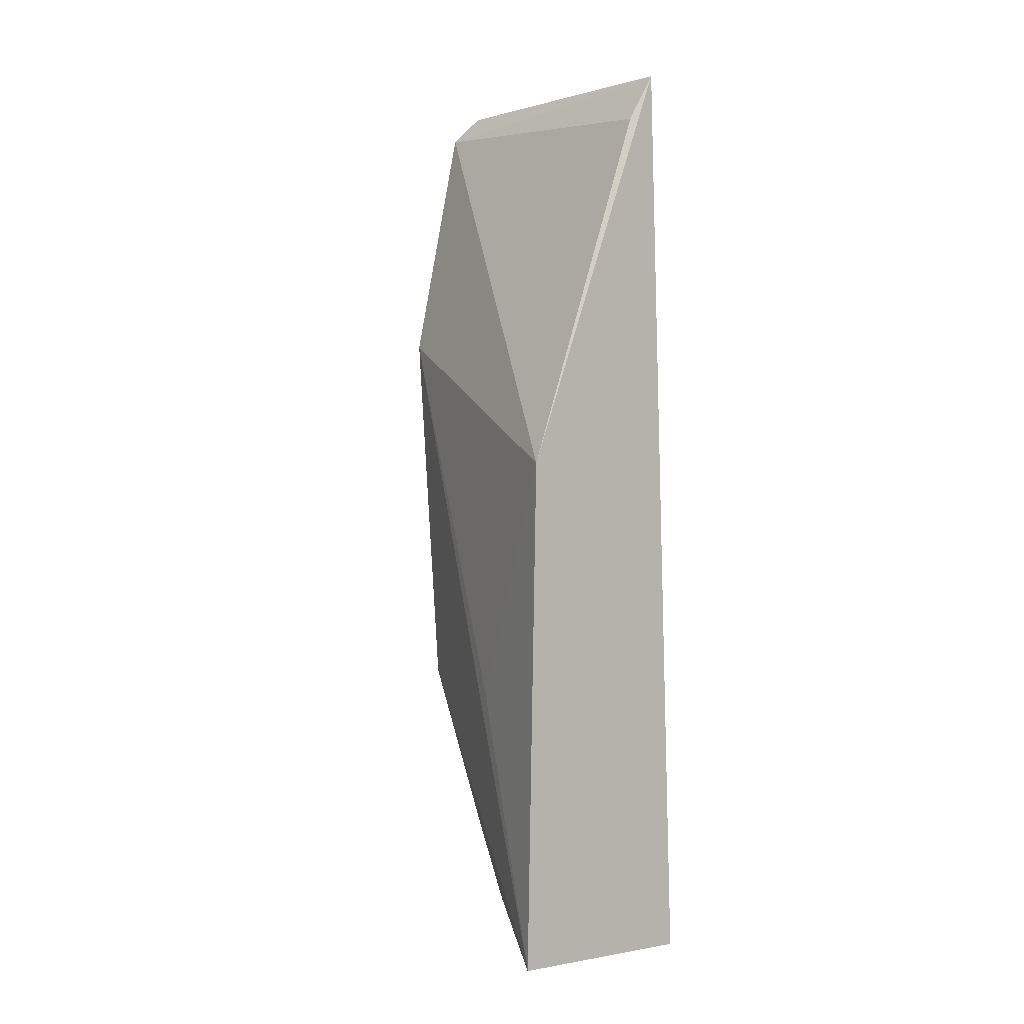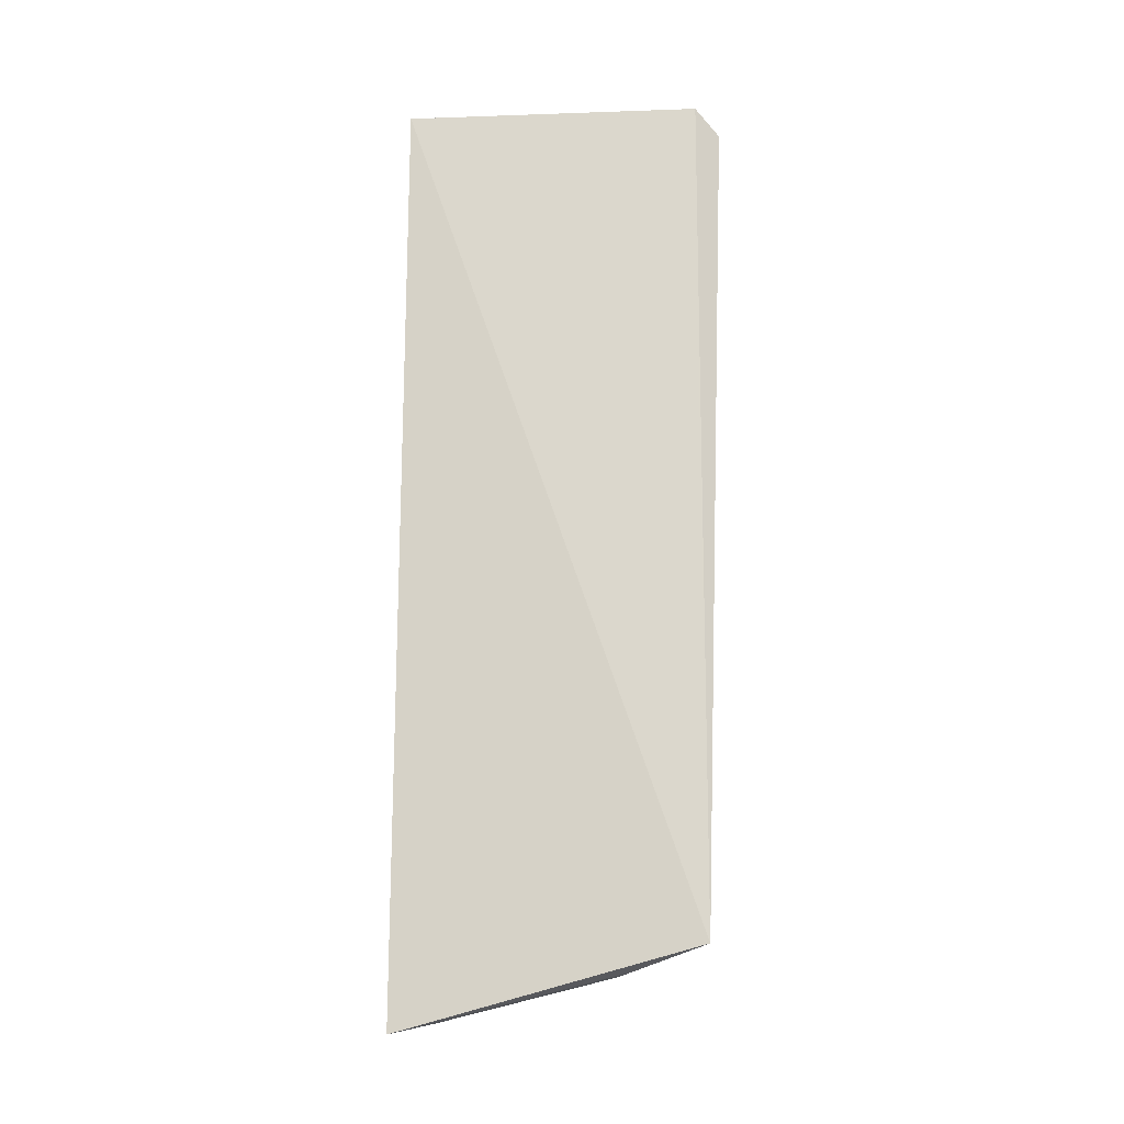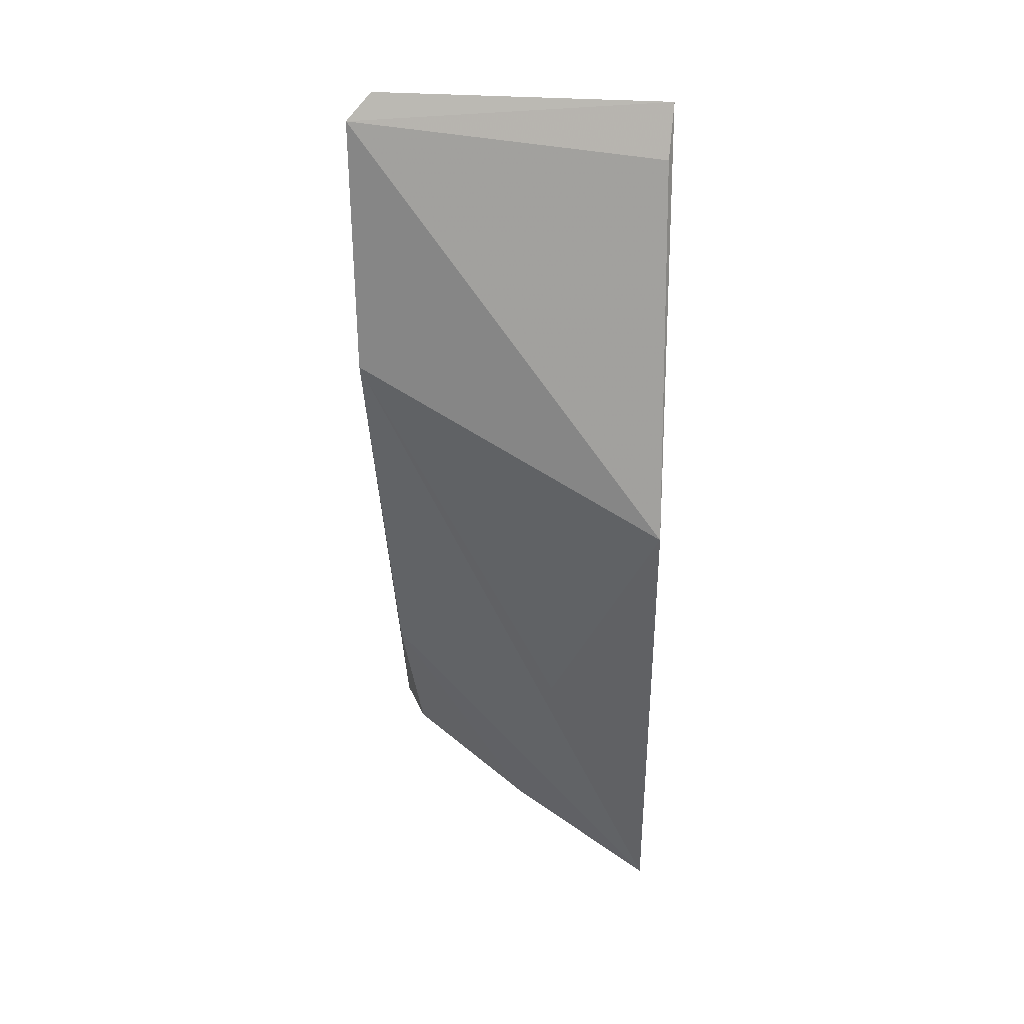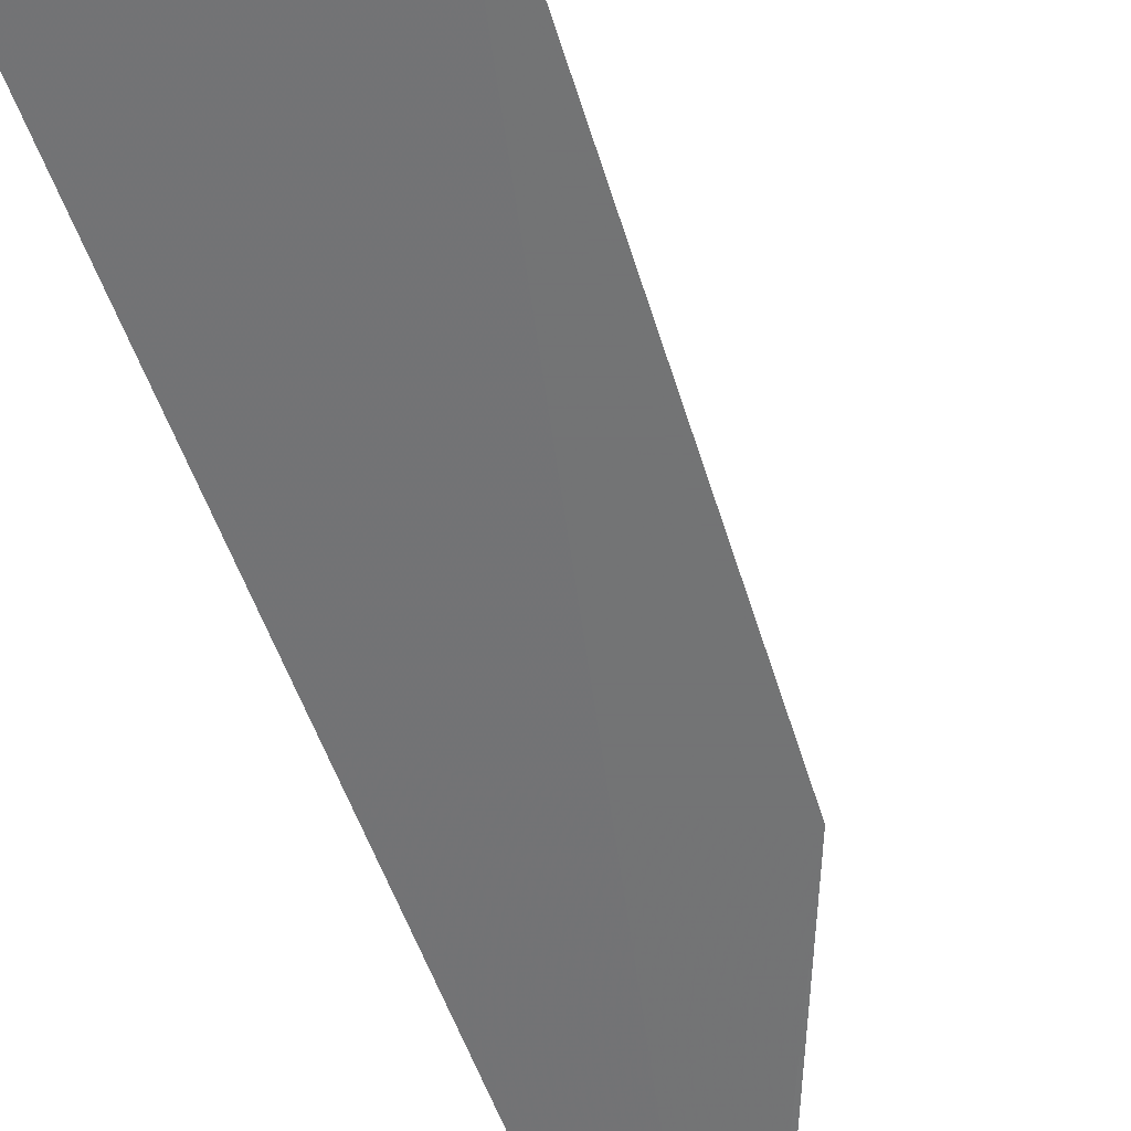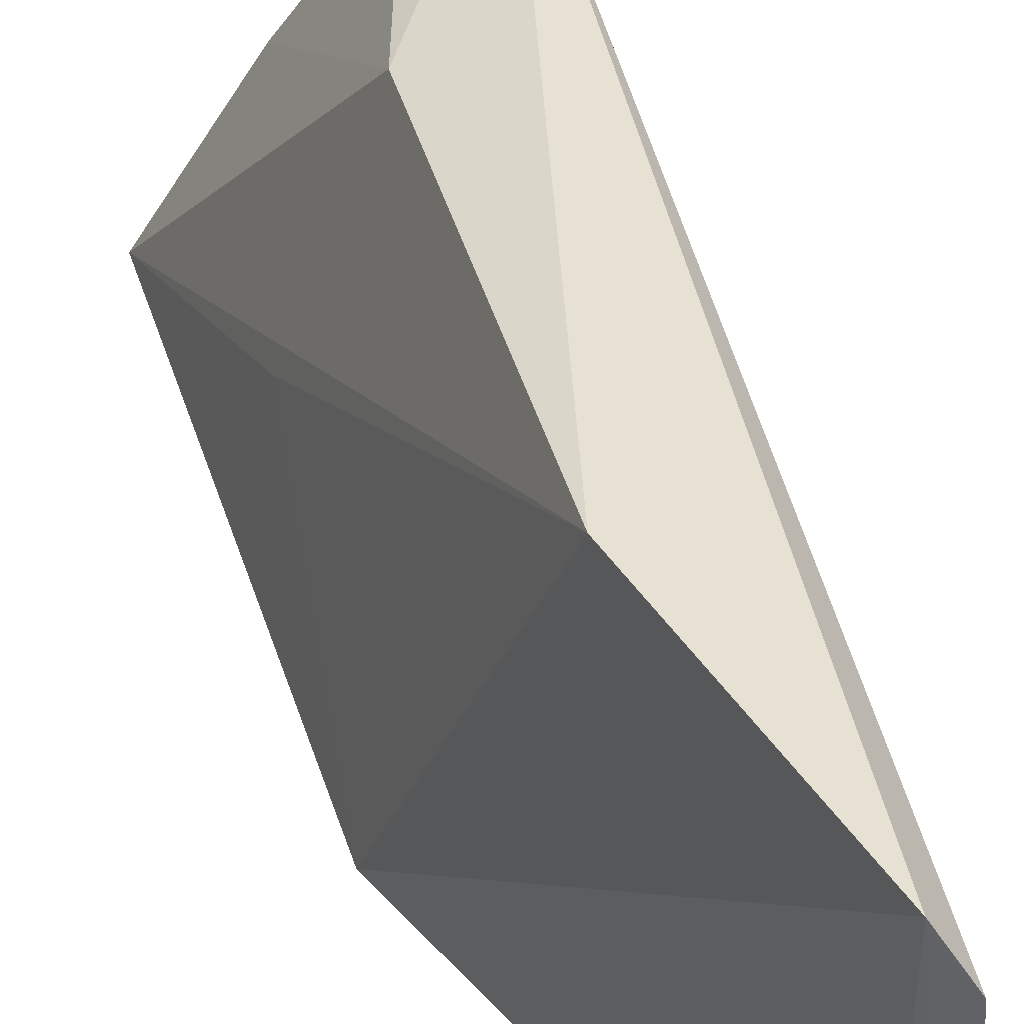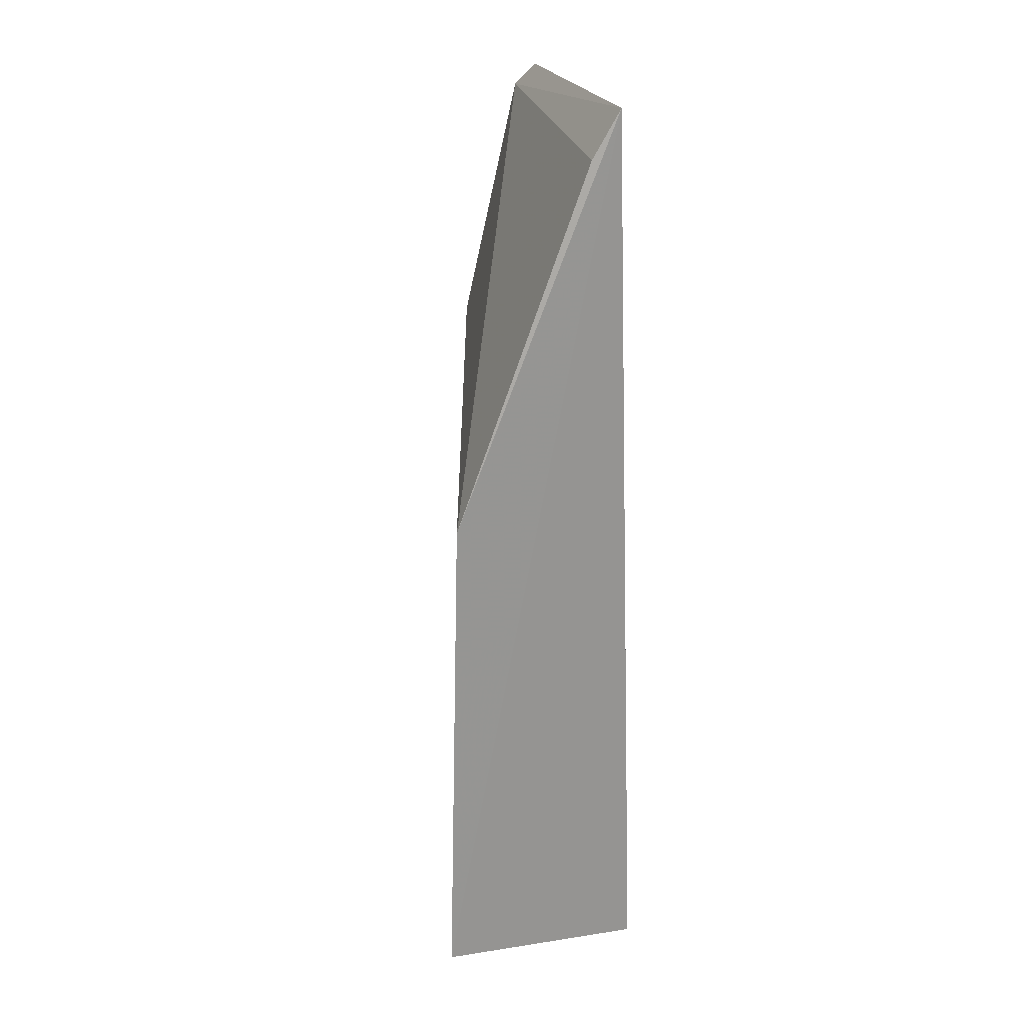
<metadata>
{"format":"obj","ext":"obj","renderer":"f3d","projection":"perspective","resolution":1024,"background":"white","views":[{"elev":0.6,"azim":-36.2,"up":"+Z"},{"elev":-14.7,"azim":97.1,"up":"+Z"},{"elev":38.3,"azim":-82.9,"up":"+Z"},{"elev":-58.6,"azim":-161.5,"up":"+Y"},{"elev":41.7,"azim":-15.1,"up":"+Y"},{"elev":22.2,"azim":-12.0,"up":"+Z"}]}
</metadata>
<code>
v -0.02822 0.02244 0.06714
v -0.02703 0.002195 0.06704
v -0.02493 0.02254 0.008833
v -0.03922 0.0008679 0.004002
v -0.03837 0.001024 0.03877
v -0.02497 0.002358 0.003414
v -0.0334 0.02326 0.04841
v -0.02893 0.002288 0.06372
v -0.02753 0.01659 0.006941
v -0.02936 0.02403 0.06545
v -0.03287 0.02133 0.02257
v -0.03718 0.008694 0.02209
v -0.03811 0.002866 0.004353
v -0.02609 0.01763 0.007196
v -0.03373 0.01145 0.006287
v -0.02933 0.02051 0.01005
f 1 2 3
f 5 4 2
f 6 3 2
f 6 2 4
f 8 5 2
f 10 1 3
f 10 3 7
f 10 7 5
f 10 5 8
f 10 8 2
f 10 2 1
f 11 7 3
f 11 4 7
f 12 7 4
f 12 4 5
f 12 5 7
f 13 9 6
f 13 6 4
f 14 9 3
f 14 3 6
f 14 6 9
f 15 3 9
f 15 9 13
f 15 13 4
f 15 4 11
f 16 15 11
f 16 11 3
f 16 3 15

</code>
